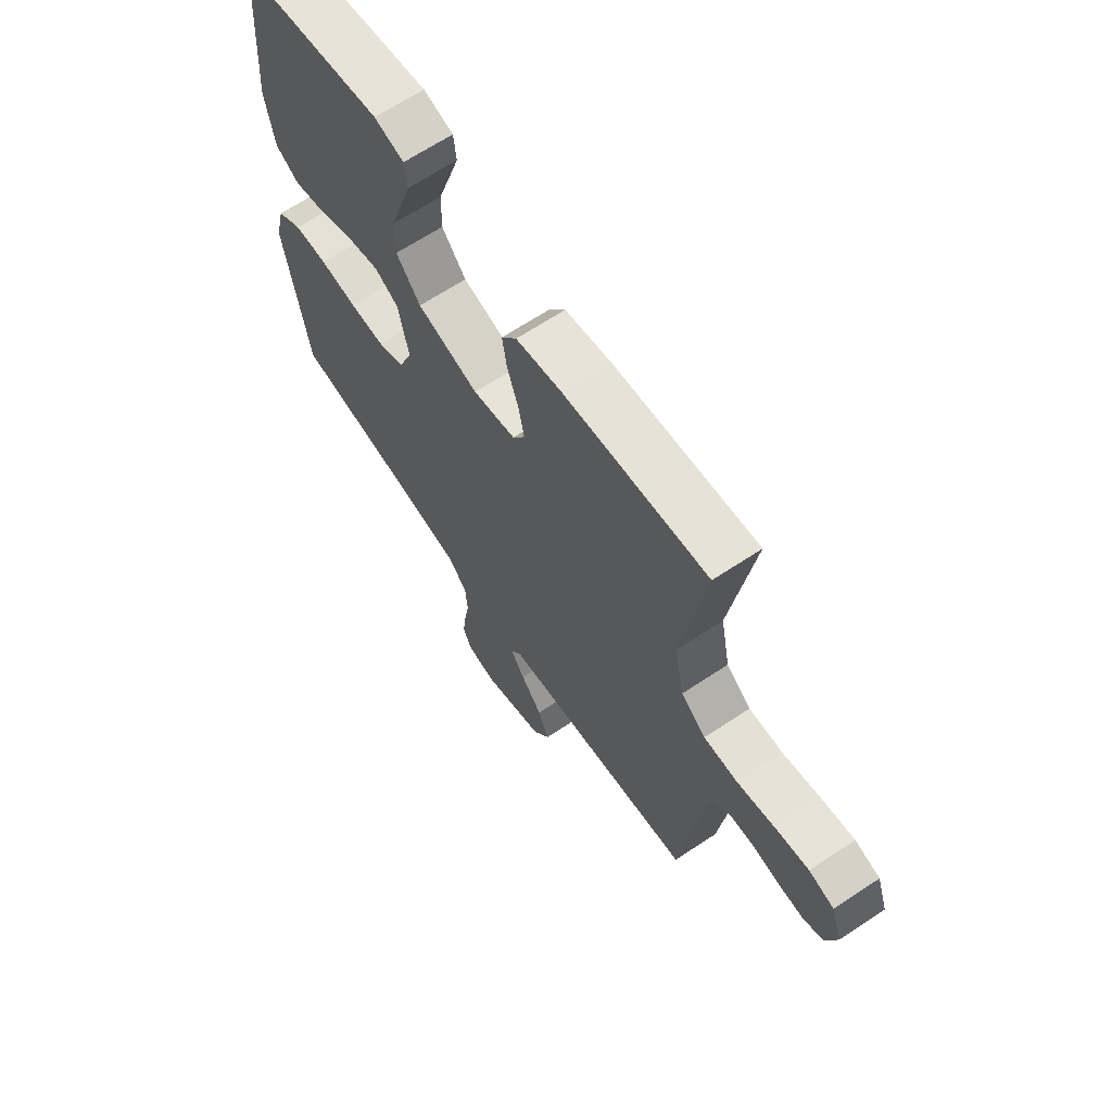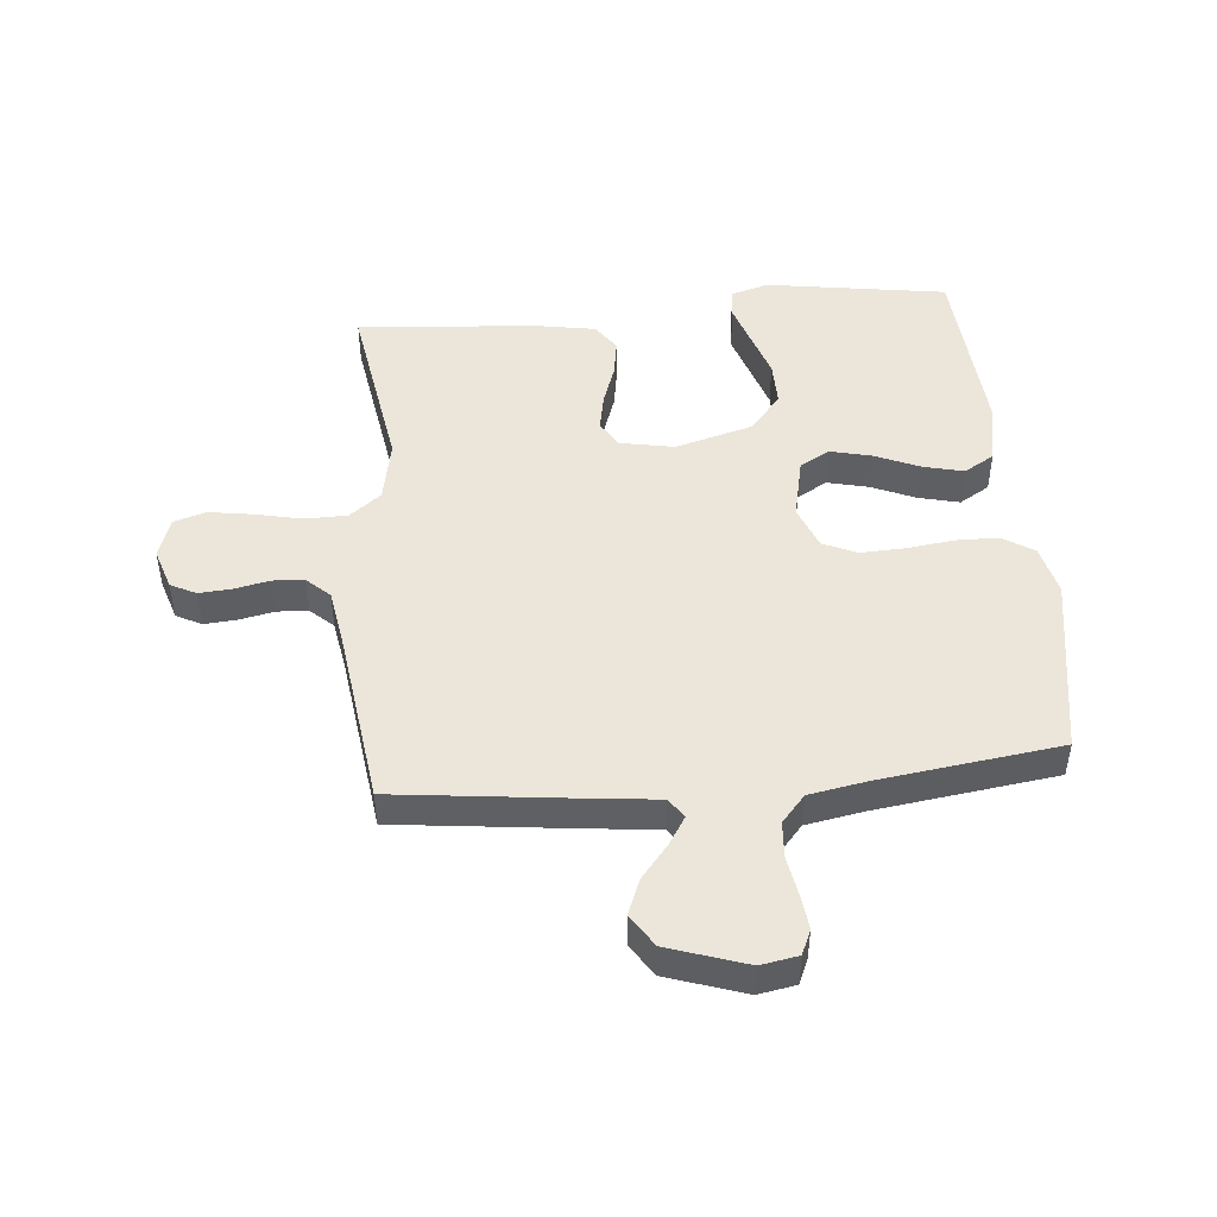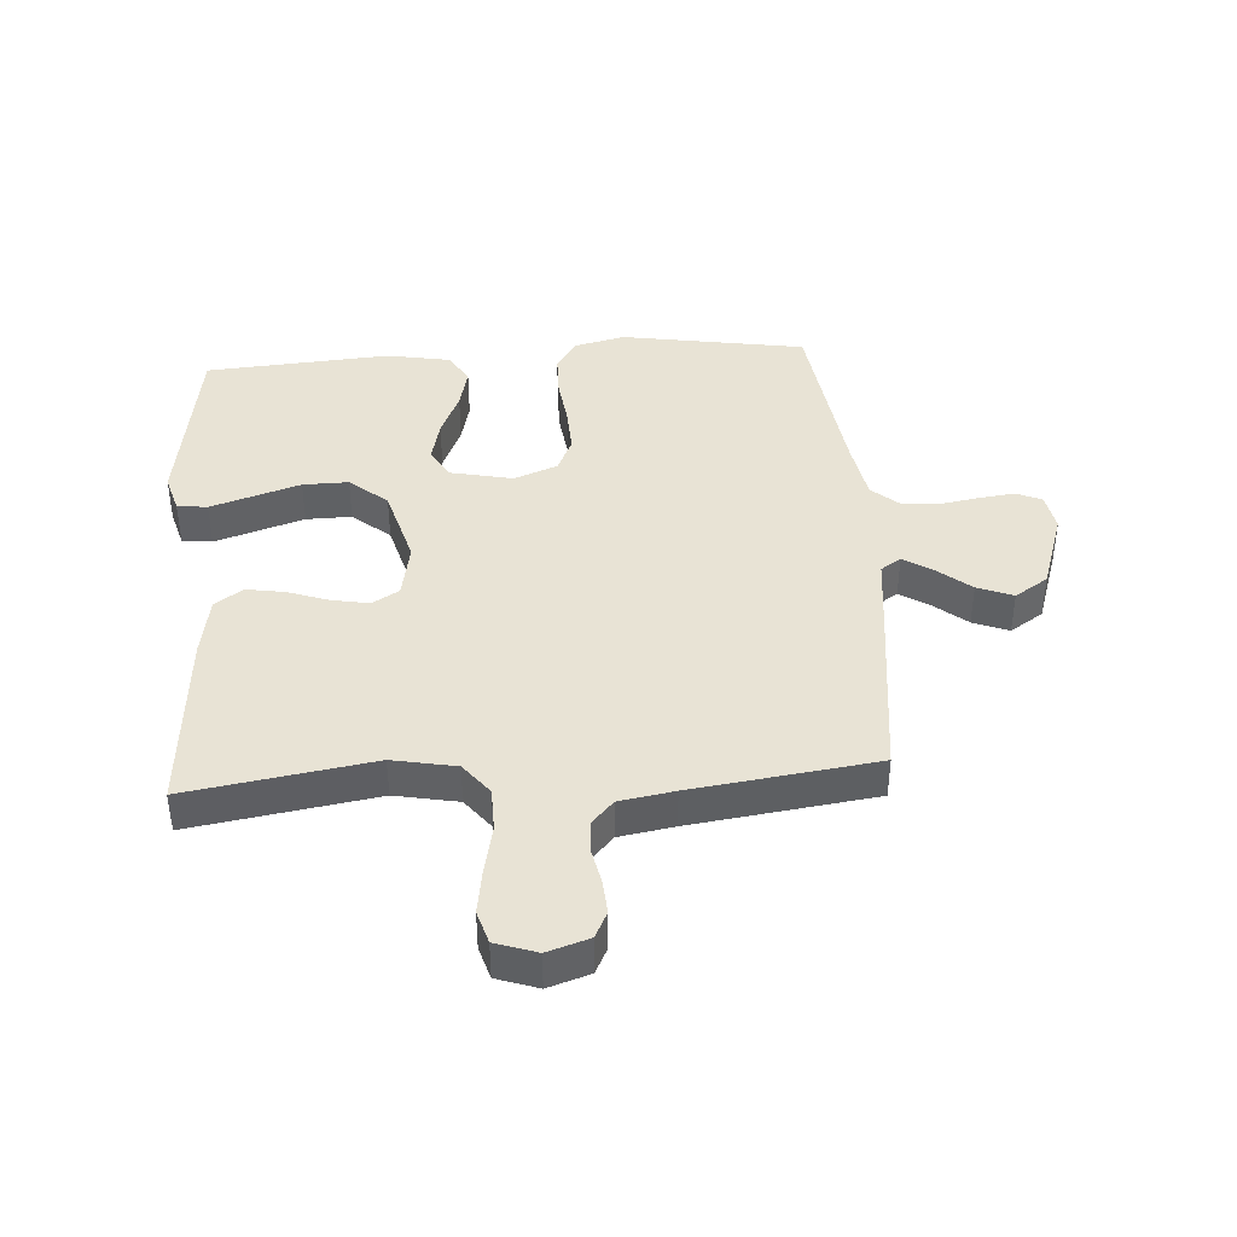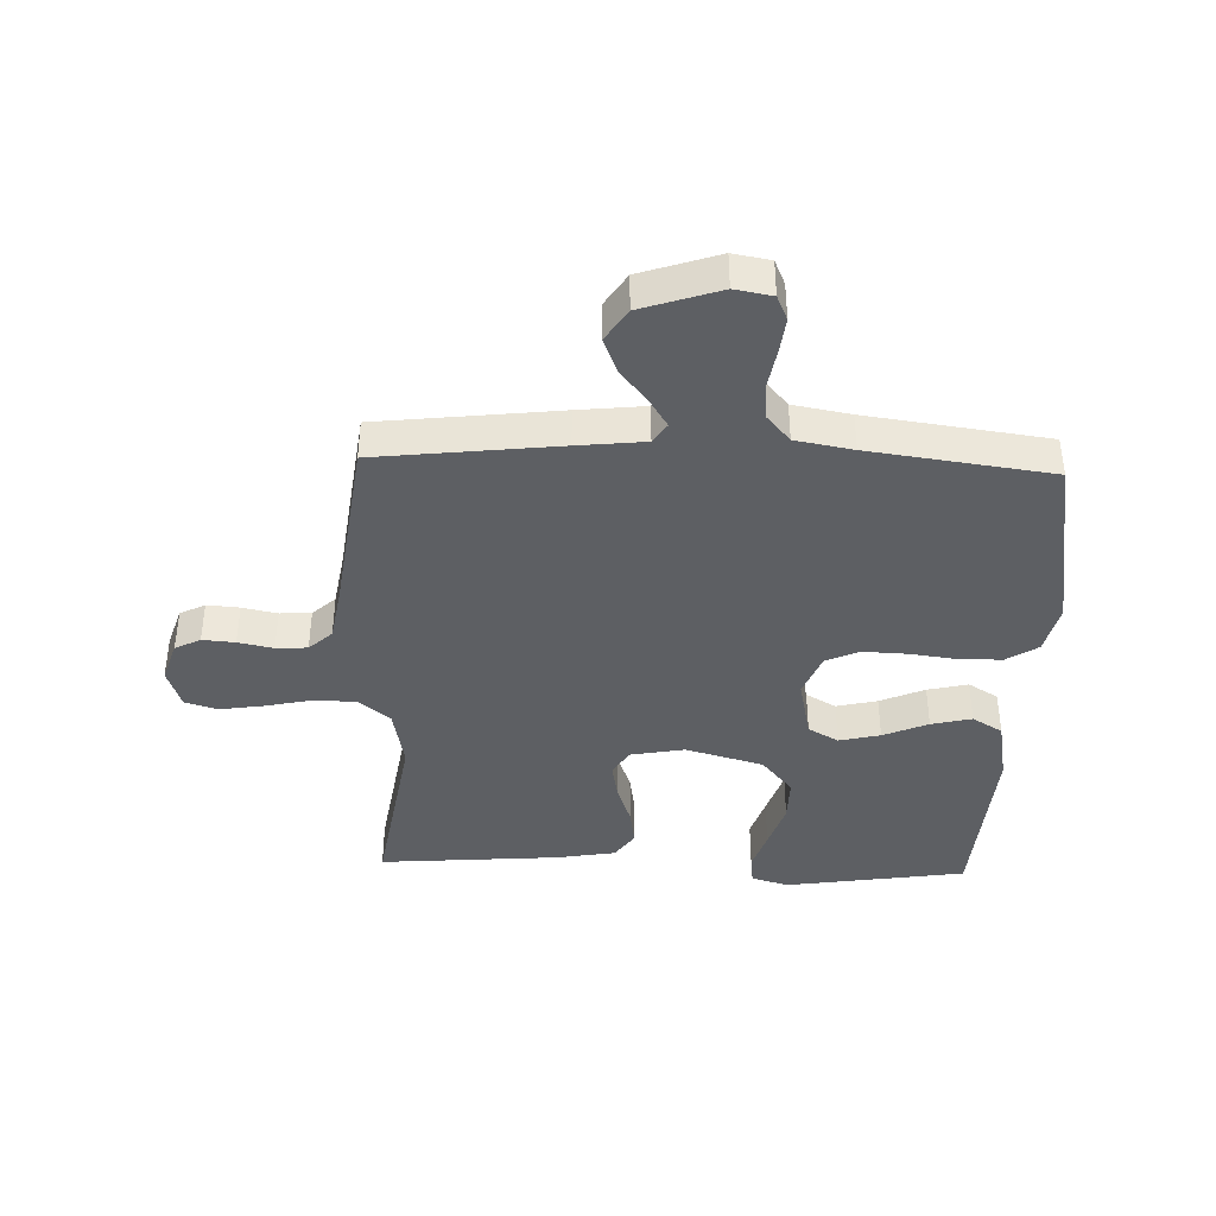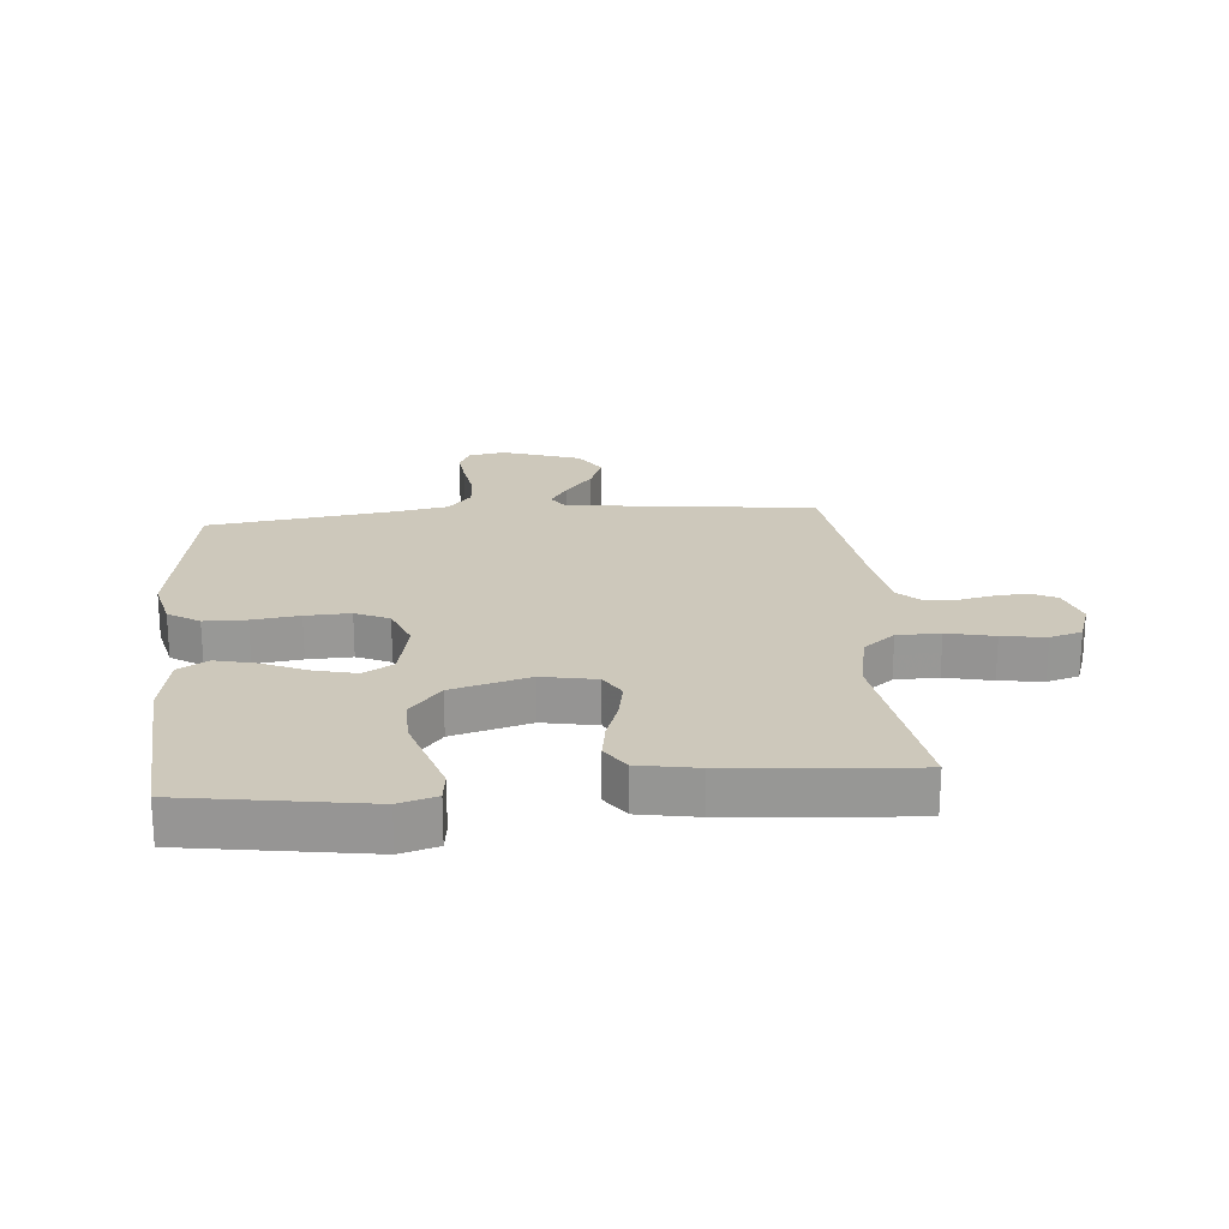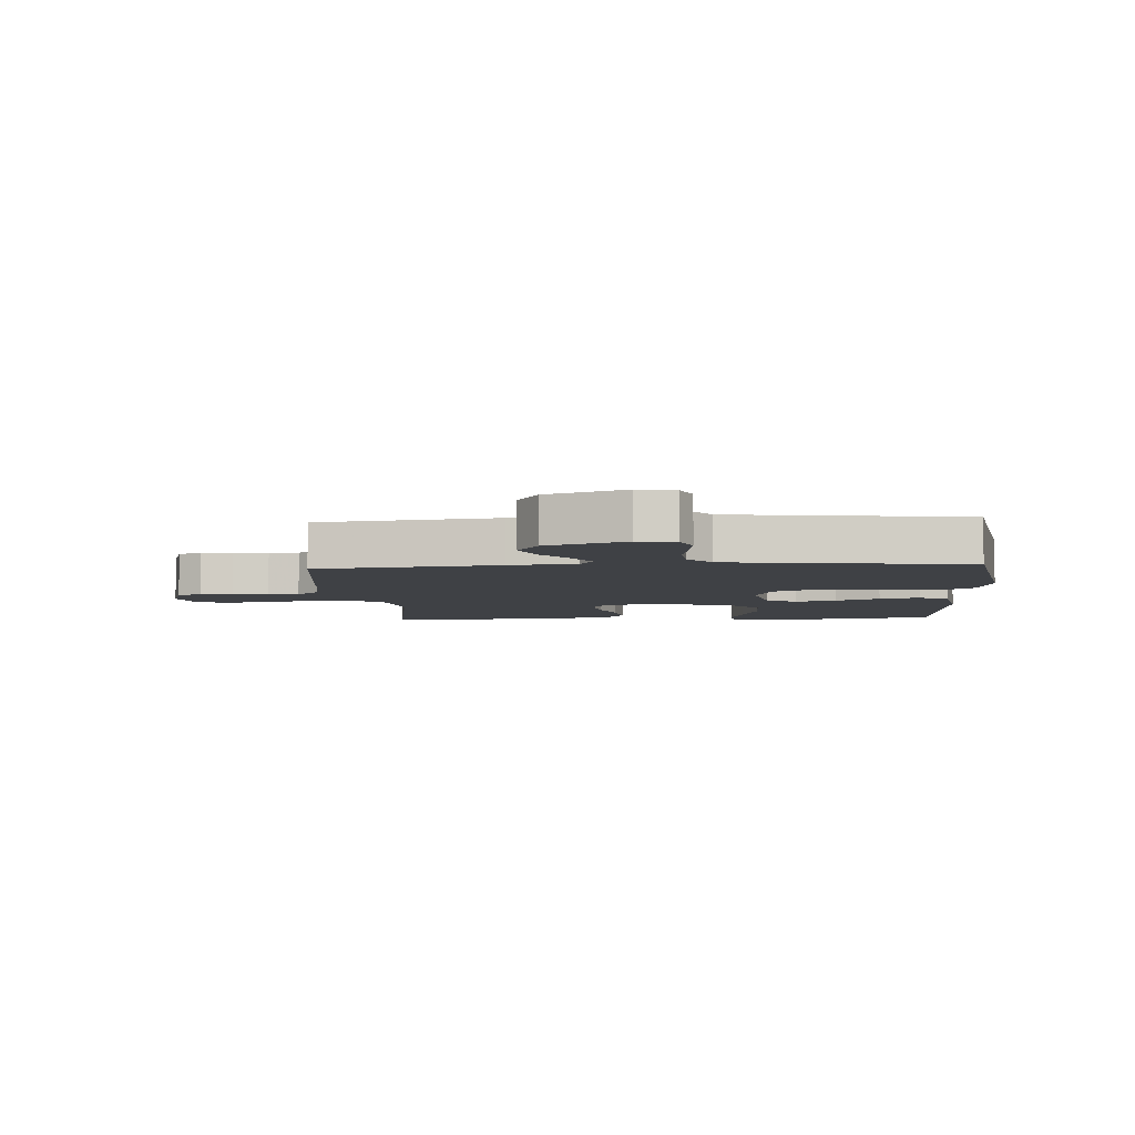
<metadata>
{"format":"obj","ext":"obj","renderer":"f3d","projection":"perspective","resolution":1024,"background":"white","views":[{"elev":65.6,"azim":56.2,"up":"+Z"},{"elev":47.6,"azim":174.8,"up":"+Y"},{"elev":41.1,"azim":86.1,"up":"+Y"},{"elev":-40.3,"azim":178.0,"up":"+Y"},{"elev":21.9,"azim":-4.9,"up":"+Y"},{"elev":-5.7,"azim":-176.0,"up":"+Y"}]}
</metadata>
<code>
v 0.5 0.07 0.5
v 0.452 0.07 0.2
v 0.472 0.07 0.097
v 0.524 0.07 0.056
v 0.595 0.07 0.055
v 0.673 0.07 0.072
v 0.745 0.07 0.083
v 0.798 0.07 0.067
v 0.821 0.07 0
v 0.799 0.07 -0.068
v 0.757 0.07 -0.089
v 0.703 0.07 -0.085
v 0.645 0.07 -0.073
v 0.593 0.07 -0.076
v 0.555 0.07 -0.111
v 0.54 0.07 -0.2
v 0.5 0.07 -0.5
v 0.2 0.07 -0.535
v 0.089 0.07 -0.547
v 0.067 0.07 -0.58
v 0.096 0.07 -0.626
v 0.141 0.07 -0.681
v 0.164 0.07 -0.739
v 0.129 0.07 -0.793
v 0 0.07 -0.836
v -0.062 0.07 -0.825
v -0.08 0.07 -0.784
v -0.073 0.07 -0.726
v -0.062 0.07 -0.662
v -0.066 0.07 -0.602
v -0.105 0.07 -0.557
v -0.2 0.07 -0.54
v -0.5 0.07 -0.5
v -0.55 0.07 -0.2
v -0.53 0.07 -0.117
v -0.478 0.07 -0.084
v -0.408 0.07 -0.083
v -0.33 0.07 -0.093
v -0.256 0.07 -0.096
v -0.2 0.07 -0.071
v -0.172 0.07 0
v -0.194 0.07 0.102
v -0.244 0.07 0.13
v -0.312 0.07 0.114
v -0.386 0.07 0.082
v -0.453 0.07 0.066
v -0.503 0.07 0.096
v -0.522 0.07 0.2
v -0.5 0.07 0.5
v -0.2 0.07 0.546
v -0.138 0.07 0.528
v -0.132 0.07 0.479
v -0.154 0.07 0.411
v -0.179 0.07 0.334
v -0.18 0.07 0.26
v -0.129 0.07 0.199
v 0 0.07 0.163
v 0.09 0.07 0.18
v 0.116 0.07 0.224
v 0.104 0.07 0.286
v 0.081 0.07 0.352
v 0.071 0.07 0.414
v 0.103 0.07 0.459
v 0.2 0.07 0.476
v 0.5 0 0.5
v 0.452 0 0.2
v 0.472 0 0.097
v 0.524 0 0.056
v 0.595 0 0.055
v 0.673 0 0.072
v 0.745 0 0.083
v 0.798 0 0.067
v 0.821 0 0
v 0.799 0 -0.068
v 0.757 0 -0.089
v 0.703 0 -0.085
v 0.645 0 -0.073
v 0.593 0 -0.076
v 0.555 0 -0.111
v 0.54 0 -0.2
v 0.5 0 -0.5
v 0.2 0 -0.535
v 0.089 0 -0.547
v 0.067 0 -0.58
v 0.096 0 -0.626
v 0.141 0 -0.681
v 0.164 0 -0.739
v 0.129 0 -0.793
v 0 0 -0.836
v -0.062 0 -0.825
v -0.08 0 -0.784
v -0.073 0 -0.726
v -0.062 0 -0.662
v -0.066 0 -0.602
v -0.105 0 -0.557
v -0.2 0 -0.54
v -0.5 0 -0.5
v -0.55 0 -0.2
v -0.53 0 -0.117
v -0.478 0 -0.084
v -0.408 0 -0.083
v -0.33 0 -0.093
v -0.256 0 -0.096
v -0.2 0 -0.071
v -0.172 0 0
v -0.194 0 0.102
v -0.244 0 0.13
v -0.312 0 0.114
v -0.386 0 0.082
v -0.453 0 0.066
v -0.503 0 0.096
v -0.522 0 0.2
v -0.5 0 0.5
v -0.2 0 0.546
v -0.138 0 0.528
v -0.132 0 0.479
v -0.154 0 0.411
v -0.179 0 0.334
v -0.18 0 0.26
v -0.129 0 0.199
v 0 0 0.163
v 0.09 0 0.18
v 0.116 0 0.224
v 0.104 0 0.286
v 0.081 0 0.352
v 0.071 0 0.414
v 0.103 0 0.459
v 0.2 0 0.476
f 64 1 2
f 63 64 2
f 62 63 2
f 61 62 2
f 60 61 2
f 59 60 2 3
f 58 59 3 4
f 57 58 4
f 52 53 54
f 51 52 54
f 50 51 54
f 49 50 54
f 48 49 54
f 47 48 54
f 46 47 54
f 45 46 54
f 44 45 54
f 43 44 54 55
f 42 43 55 56
f 36 37 38
f 35 36 38
f 34 35 38
f 33 34 38
f 32 33 38
f 31 32 38 39
f 30 31 39 40
f 27 28 29
f 26 27 29
f 25 26 29
f 24 25 29
f 23 24 29
f 22 23 29
f 21 22 29
f 20 21 29 30
f 30 40 41
f 20 30 41
f 19 20 41
f 42 56 57
f 41 42 57
f 19 41 57
f 18 19 57
f 17 18 57
f 16 17 57
f 11 12 13
f 10 11 13
f 9 10 13
f 8 9 13
f 7 8 13
f 6 7 13
f 5 6 13
f 15 16 57 4
f 4 5 13 14
f 4 14 15
f 66 65 128
f 66 128 127
f 66 127 126
f 66 126 125
f 66 125 124
f 67 66 124 123
f 68 67 123 122
f 68 122 121
f 118 117 116
f 118 116 115
f 118 115 114
f 118 114 113
f 118 113 112
f 118 112 111
f 118 111 110
f 118 110 109
f 118 109 108
f 119 118 108 107
f 120 119 107 106
f 102 101 100
f 102 100 99
f 102 99 98
f 102 98 97
f 102 97 96
f 103 102 96 95
f 104 103 95 94
f 93 92 91
f 93 91 90
f 93 90 89
f 93 89 88
f 93 88 87
f 93 87 86
f 93 86 85
f 94 93 85 84
f 105 104 94
f 105 94 84
f 105 84 83
f 121 120 106
f 121 106 105
f 121 105 83
f 121 83 82
f 121 82 81
f 121 81 80
f 77 76 75
f 77 75 74
f 77 74 73
f 77 73 72
f 77 72 71
f 77 71 70
f 77 70 69
f 68 121 80 79
f 78 77 69 68
f 79 78 68
f 1 65 66 2
f 2 66 67 3
f 3 67 68 4
f 4 68 69 5
f 5 69 70 6
f 6 70 71 7
f 7 71 72 8
f 8 72 73 9
f 9 73 74 10
f 10 74 75 11
f 11 75 76 12
f 12 76 77 13
f 13 77 78 14
f 14 78 79 15
f 15 79 80 16
f 16 80 81 17
f 17 81 82 18
f 18 82 83 19
f 19 83 84 20
f 20 84 85 21
f 21 85 86 22
f 22 86 87 23
f 23 87 88 24
f 24 88 89 25
f 25 89 90 26
f 26 90 91 27
f 27 91 92 28
f 28 92 93 29
f 29 93 94 30
f 30 94 95 31
f 31 95 96 32
f 32 96 97 33
f 33 97 98 34
f 34 98 99 35
f 35 99 100 36
f 36 100 101 37
f 37 101 102 38
f 38 102 103 39
f 39 103 104 40
f 40 104 105 41
f 41 105 106 42
f 42 106 107 43
f 43 107 108 44
f 44 108 109 45
f 45 109 110 46
f 46 110 111 47
f 47 111 112 48
f 48 112 113 49
f 49 113 114 50
f 50 114 115 51
f 51 115 116 52
f 52 116 117 53
f 53 117 118 54
f 54 118 119 55
f 55 119 120 56
f 56 120 121 57
f 57 121 122 58
f 58 122 123 59
f 59 123 124 60
f 60 124 125 61
f 61 125 126 62
f 62 126 127 63
f 63 127 128 64
f 64 128 65 1

</code>
